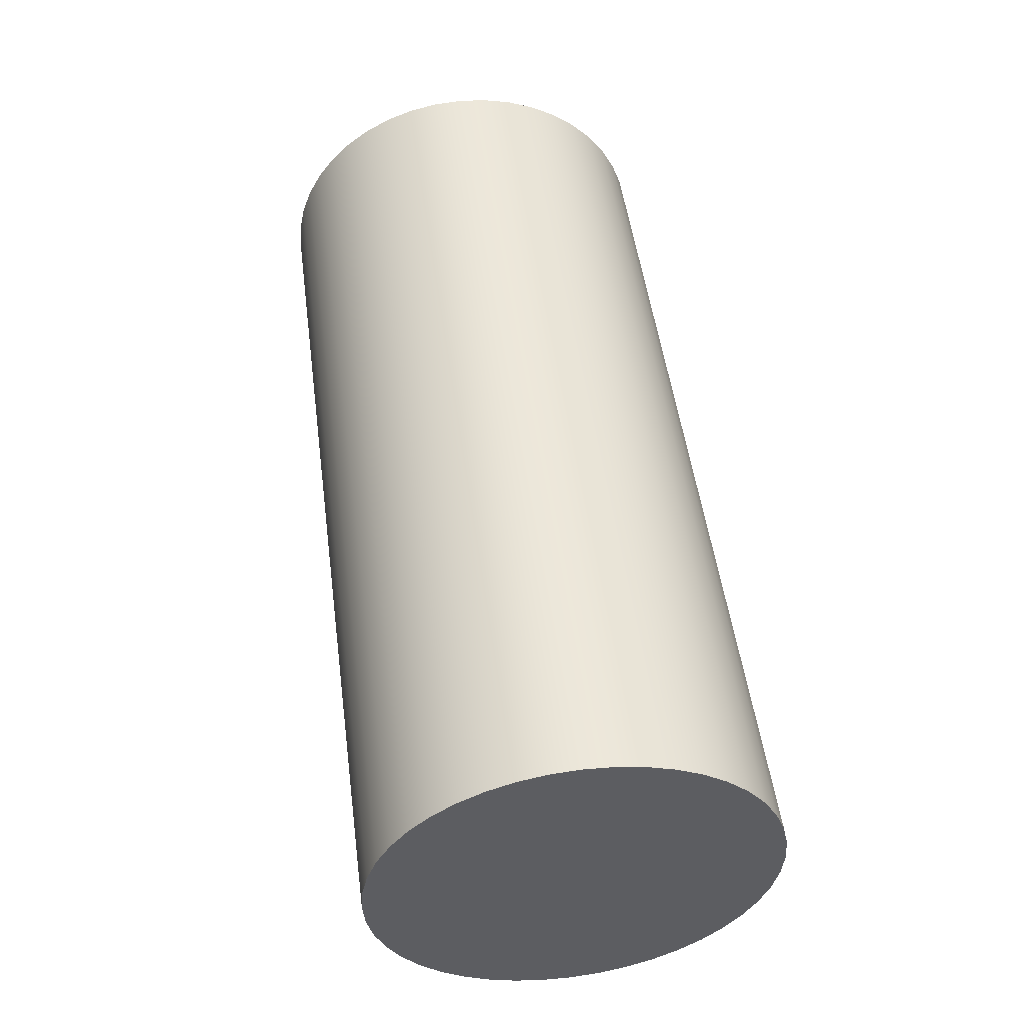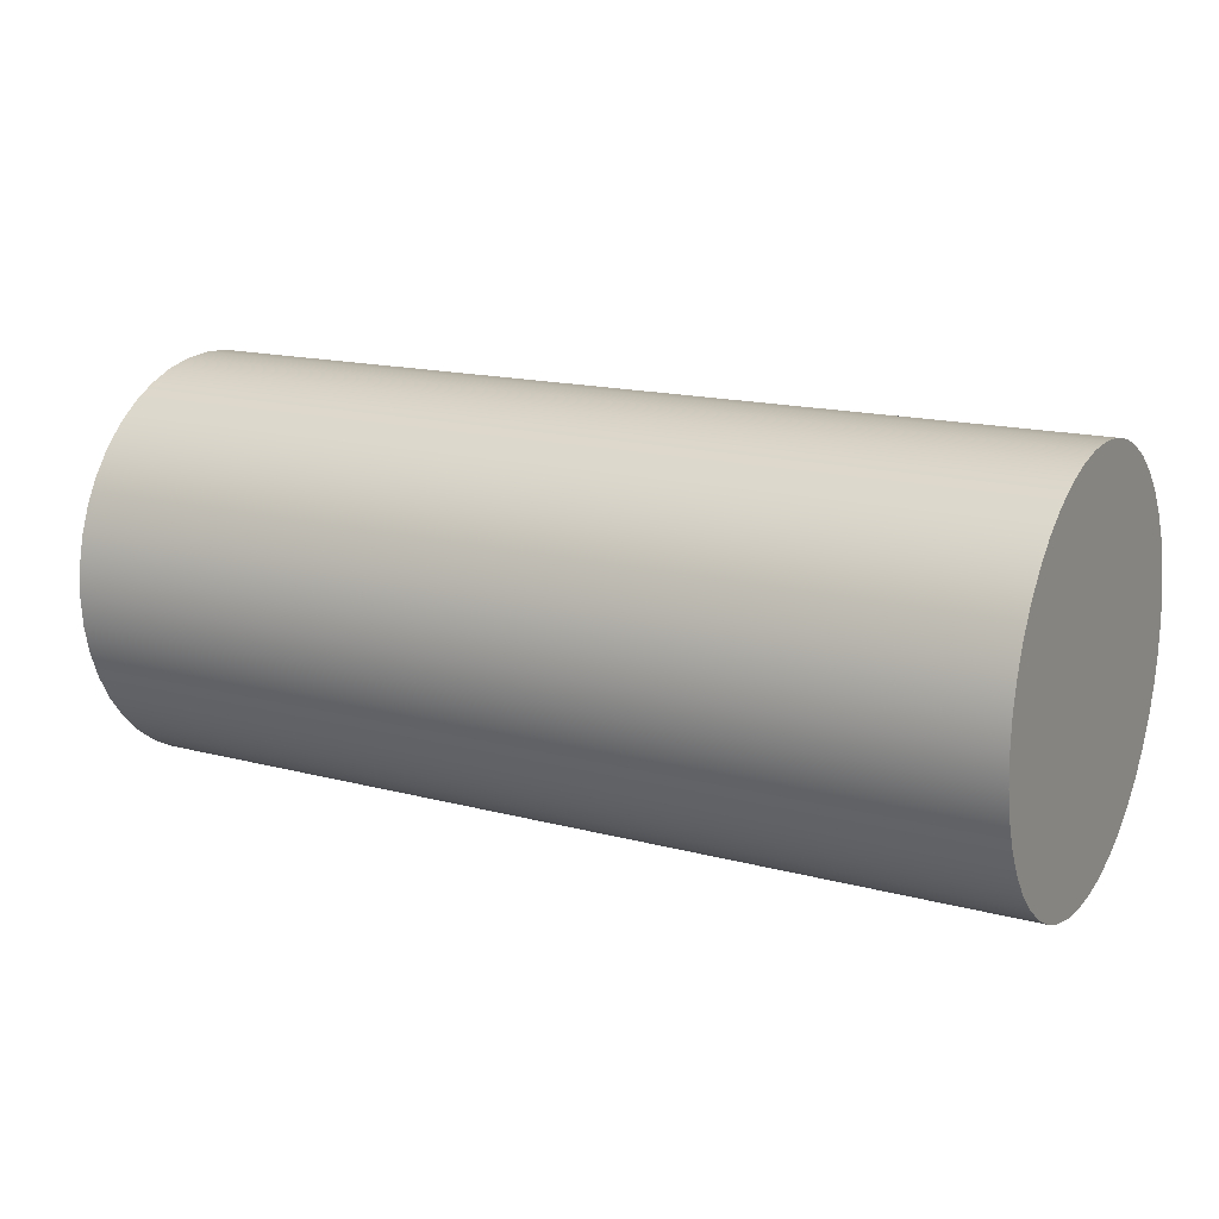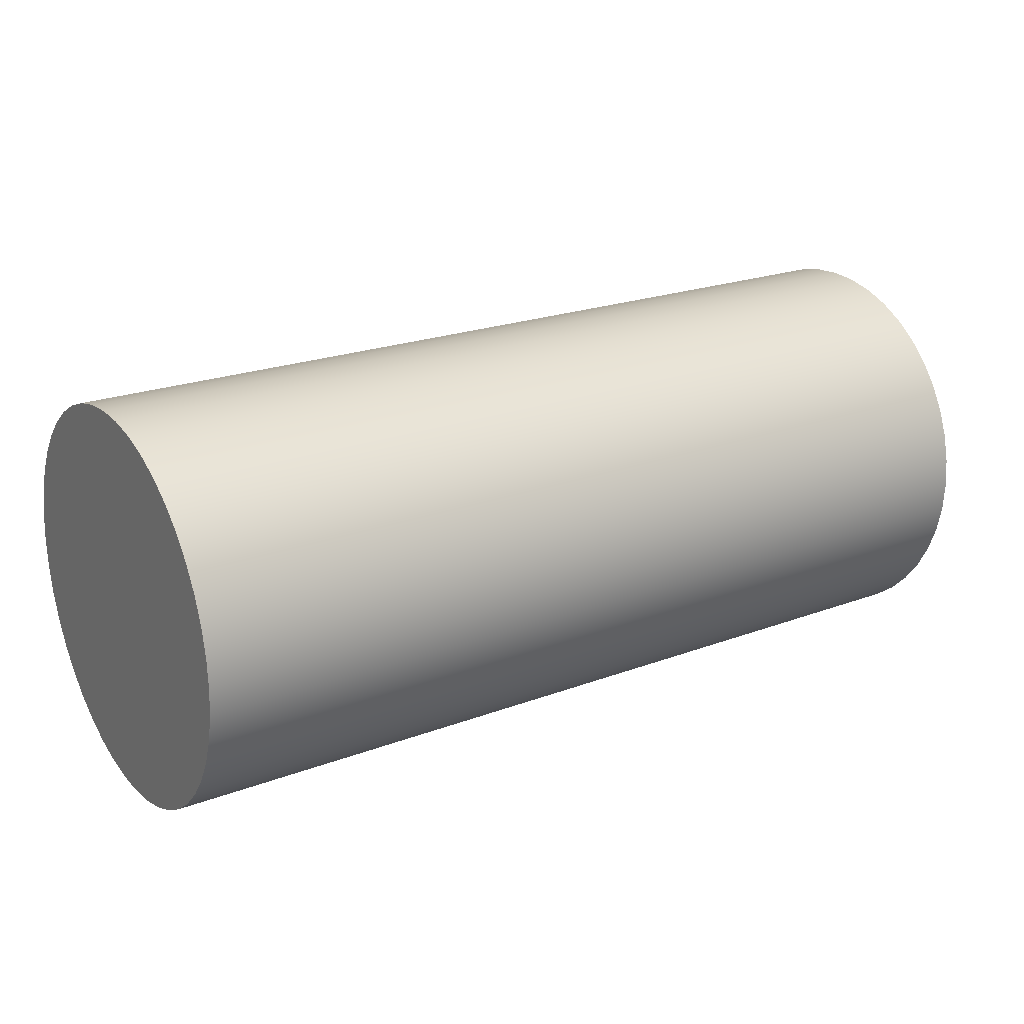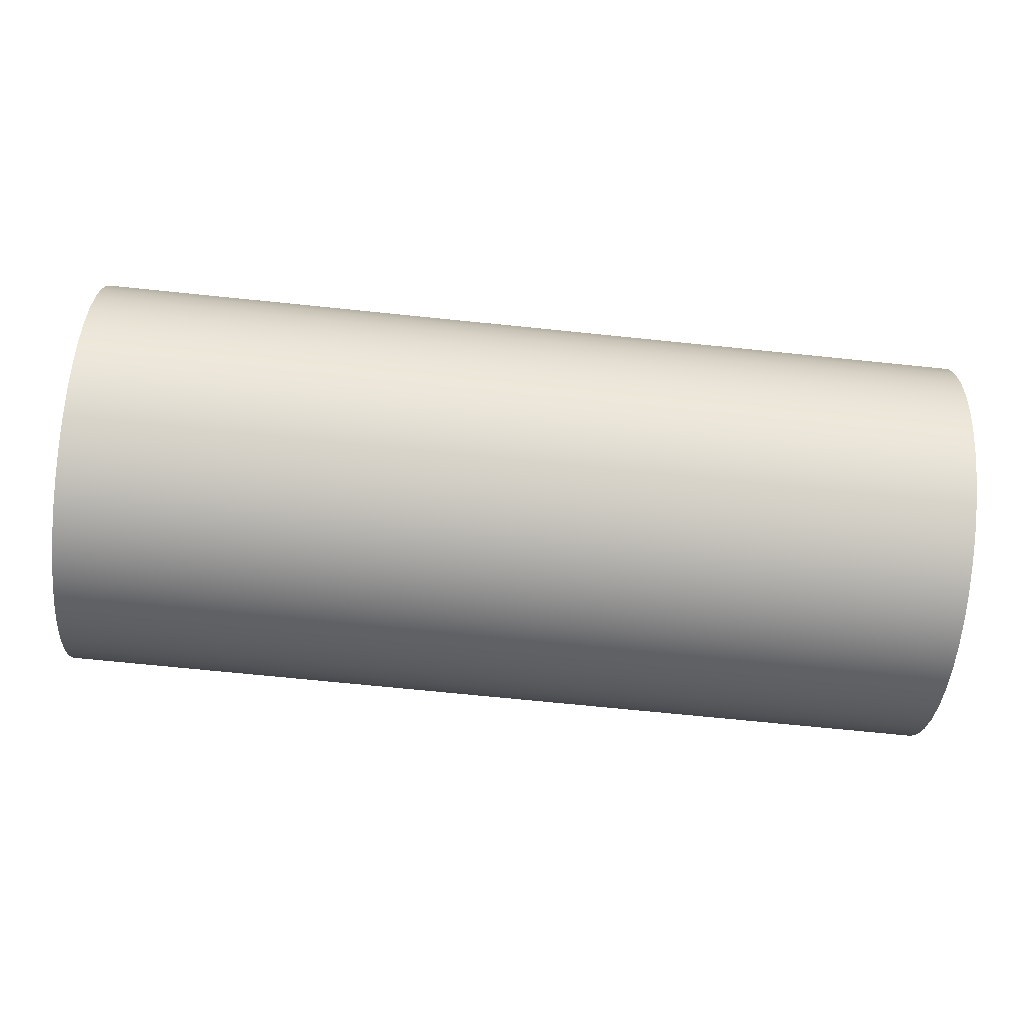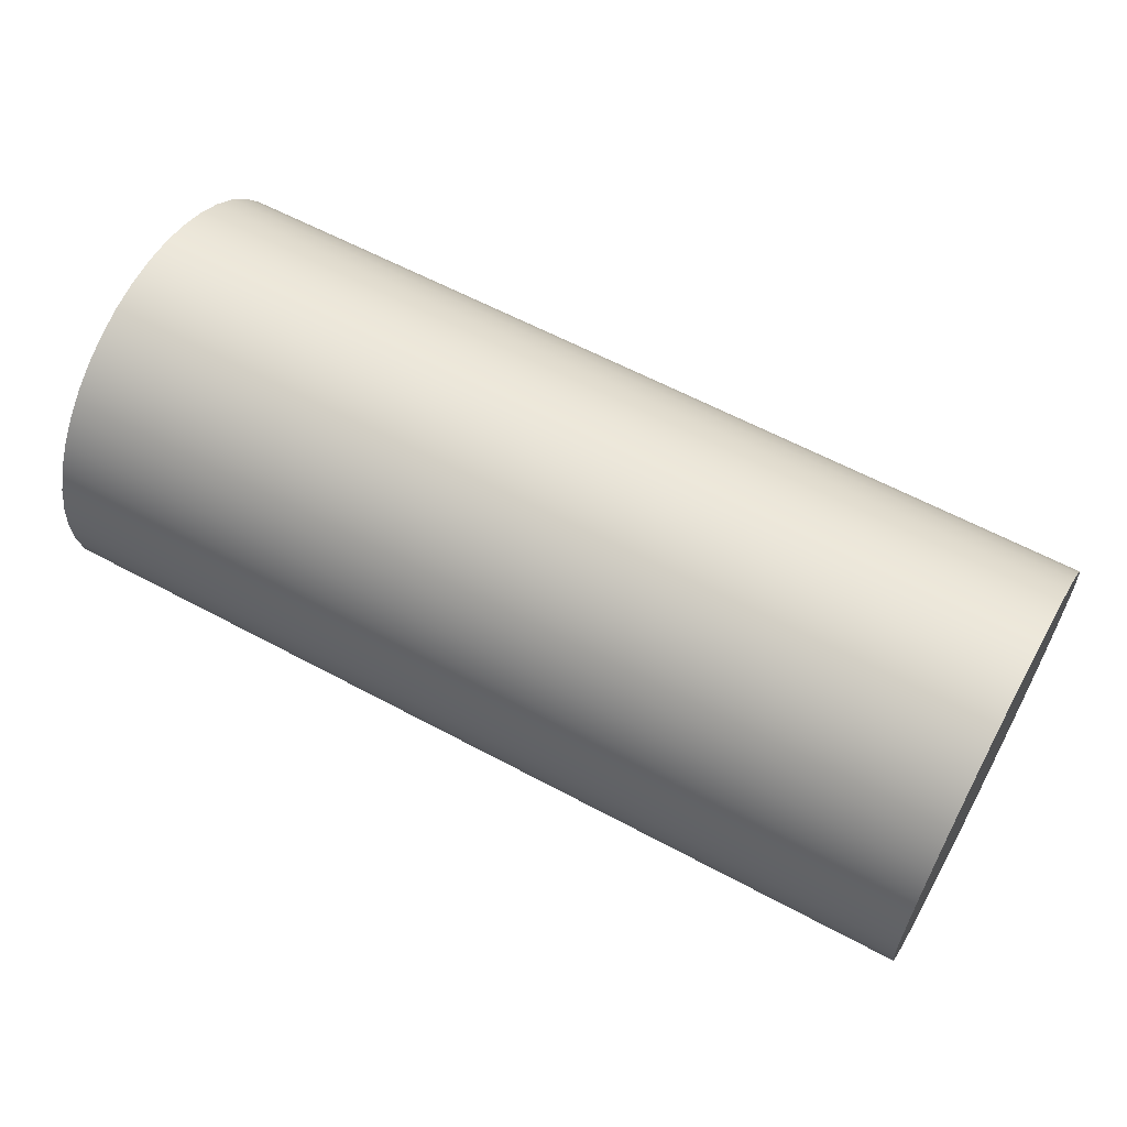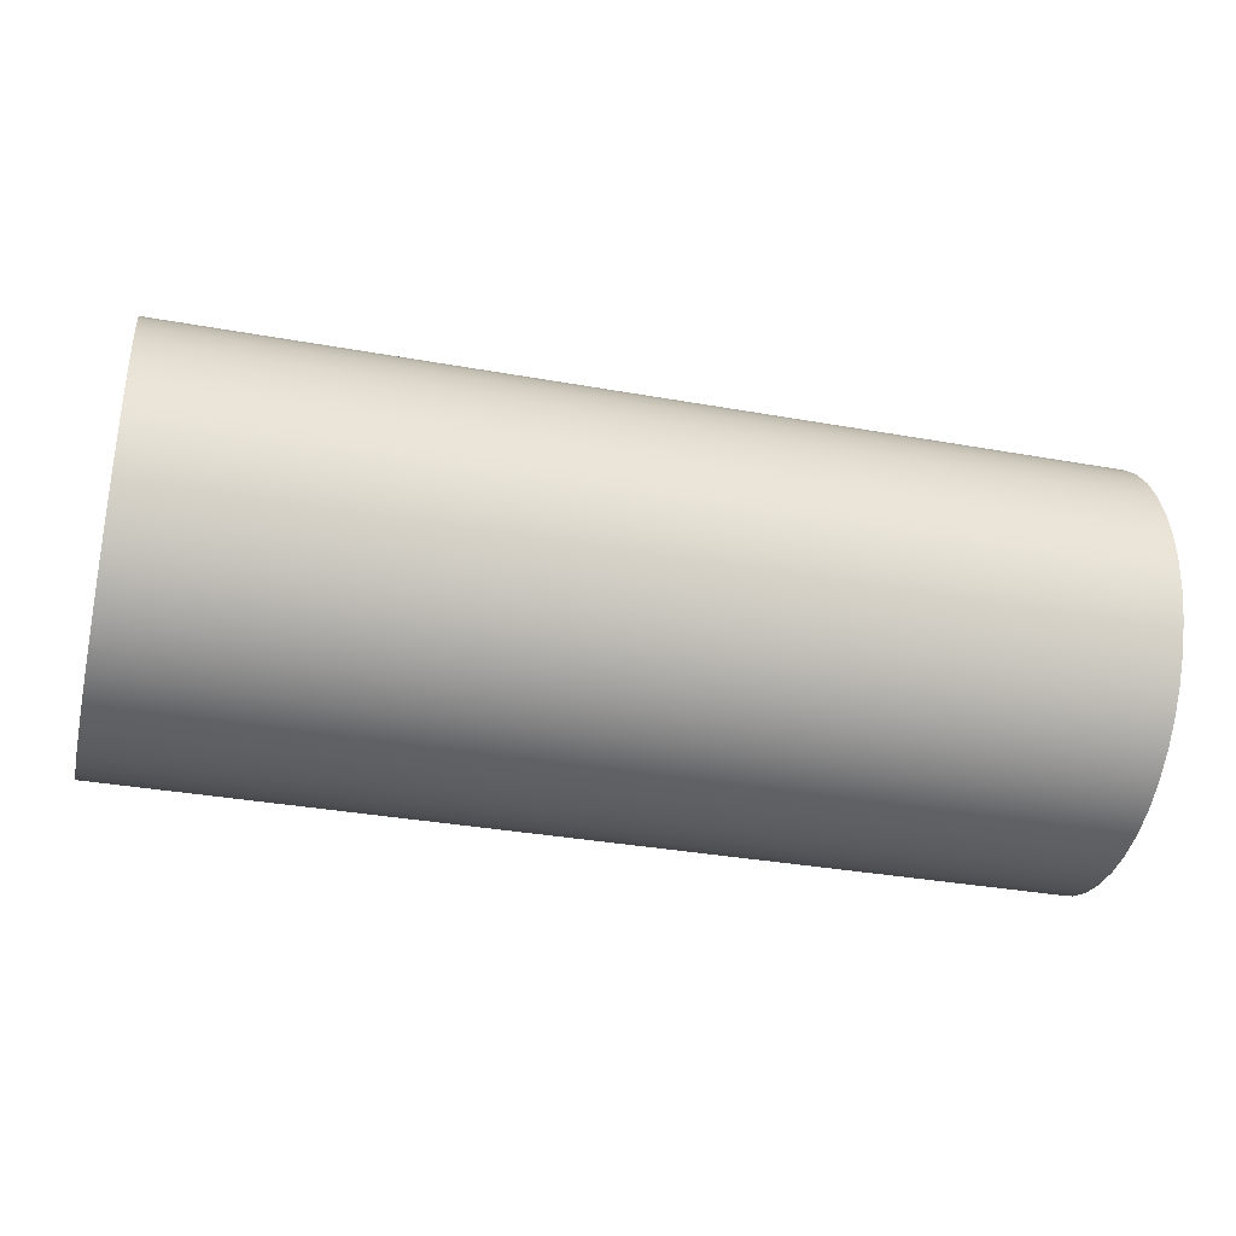
<metadata>
{"format":"obj","ext":"obj","renderer":"f3d","projection":"perspective","resolution":1024,"background":"white","views":[{"elev":50.8,"azim":-97.6,"up":"+Y"},{"elev":15.8,"azim":29.0,"up":"+Z"},{"elev":22.0,"azim":-33.3,"up":"+Y"},{"elev":-71.7,"azim":-5.8,"up":"+Z"},{"elev":60.3,"azim":28.9,"up":"+Y"},{"elev":-34.4,"azim":-13.6,"up":"+Y"}]}
</metadata>
<code>
v 1.8 -0.4 2.5
v 1.8 -0.3959 2.557
v 1.8 -0.3838 2.613
v 1.8 -0.3639 2.666
v 1.8 -0.3365 2.716
v 1.8 -0.3023 2.762
v 1.8 -0.2619 2.802
v 1.8 -0.2163 2.837
v 1.8 -0.1662 2.864
v 1.8 -0.1127 2.884
v 1.8 -0.05693 2.896
v 1.8 -6.94e-17 2.9
v 1.8 0.05693 2.896
v 1.8 0.1127 2.884
v 1.8 0.1662 2.864
v 1.8 0.2163 2.837
v 1.8 0.2619 2.802
v 1.8 0.3023 2.762
v 1.8 0.3365 2.716
v 1.8 0.3639 2.666
v 1.8 0.3838 2.613
v 1.8 0.3959 2.557
v 1.8 0.4 2.5
v 1.8 0.3959 2.443
v 1.8 0.3838 2.387
v 1.8 0.3639 2.334
v 1.8 0.3365 2.284
v 1.8 0.3023 2.238
v 1.8 0.2619 2.198
v 1.8 0.2163 2.163
v 1.8 0.1662 2.136
v 1.8 0.1127 2.116
v 1.8 0.05693 2.104
v 1.8 -6.94e-17 2.1
v 1.8 -0.05693 2.104
v 1.8 -0.1127 2.116
v 1.8 -0.1662 2.136
v 1.8 -0.2163 2.163
v 1.8 -0.2619 2.198
v 1.8 -0.3023 2.238
v 1.8 -0.3365 2.284
v 1.8 -0.3639 2.334
v 1.8 -0.3838 2.387
v 1.8 -0.3959 2.443
v 0 -0.4 2.5
v 0 -0.3959 2.443
v 0 -0.3838 2.387
v 0 -0.3639 2.334
v 0 -0.3365 2.284
v 0 -0.3023 2.238
v 0 -0.2619 2.198
v 0 -0.2163 2.163
v 0 -0.1662 2.136
v 0 -0.1127 2.116
v 0 -0.05693 2.104
v 0 -6.94e-17 2.1
v 0 0.05693 2.104
v 0 0.1127 2.116
v 0 0.1662 2.136
v 0 0.2163 2.163
v 0 0.2619 2.198
v 0 0.3023 2.238
v 0 0.3365 2.284
v 0 0.3639 2.334
v 0 0.3838 2.387
v 0 0.3959 2.443
v 0 0.4 2.5
v 0 0.3959 2.557
v 0 0.3838 2.613
v 0 0.3639 2.666
v 0 0.3365 2.716
v 0 0.3023 2.762
v 0 0.2619 2.802
v 0 0.2163 2.837
v 0 0.1662 2.864
v 0 0.1127 2.884
v 0 0.05693 2.896
v 0 -6.94e-17 2.9
v 0 -0.05693 2.896
v 0 -0.1127 2.884
v 0 -0.1662 2.864
v 0 -0.2163 2.837
v 0 -0.2619 2.802
v 0 -0.3023 2.762
v 0 -0.3365 2.716
v 0 -0.3639 2.666
v 0 -0.3838 2.613
v 0 -0.3959 2.557
v 0 -0.4 2.5
v 1.8 -0.4 2.5
v 1.8 -0.4 2.5
v 1.8 -0.3959 2.443
v 1.8 -0.3838 2.387
v 1.8 -0.3639 2.334
v 1.8 -0.3365 2.284
v 1.8 -0.3023 2.238
v 1.8 -0.2619 2.198
v 1.8 -0.2163 2.163
v 1.8 -0.1662 2.136
v 1.8 -0.1127 2.116
v 1.8 -0.05693 2.104
v 1.8 -6.94e-17 2.1
v 1.8 0.05693 2.104
v 1.8 0.1127 2.116
v 1.8 0.1662 2.136
v 1.8 0.2163 2.163
v 1.8 0.2619 2.198
v 1.8 0.3023 2.238
v 1.8 0.3365 2.284
v 1.8 0.3639 2.334
v 1.8 0.3838 2.387
v 1.8 0.3959 2.443
v 1.8 0.4 2.5
v 1.8 0.3959 2.557
v 1.8 0.3838 2.613
v 1.8 0.3639 2.666
v 1.8 0.3365 2.716
v 1.8 0.3023 2.762
v 1.8 0.2619 2.802
v 1.8 0.2163 2.837
v 1.8 0.1662 2.864
v 1.8 0.1127 2.884
v 1.8 0.05693 2.896
v 1.8 -6.94e-17 2.9
v 1.8 -0.05693 2.896
v 1.8 -0.1127 2.884
v 1.8 -0.1662 2.864
v 1.8 -0.2163 2.837
v 1.8 -0.2619 2.802
v 1.8 -0.3023 2.762
v 1.8 -0.3365 2.716
v 1.8 -0.3639 2.666
v 1.8 -0.3838 2.613
v 1.8 -0.3959 2.557
v 0 -0.4 2.5
v 0 -0.3959 2.557
v 0 -0.3838 2.613
v 0 -0.3639 2.666
v 0 -0.3365 2.716
v 0 -0.3023 2.762
v 0 -0.2619 2.802
v 0 -0.2163 2.837
v 0 -0.1662 2.864
v 0 -0.1127 2.884
v 0 -0.05693 2.896
v 0 -6.94e-17 2.9
v 0 0.05693 2.896
v 0 0.1127 2.884
v 0 0.1662 2.864
v 0 0.2163 2.837
v 0 0.2619 2.802
v 0 0.3023 2.762
v 0 0.3365 2.716
v 0 0.3639 2.666
v 0 0.3838 2.613
v 0 0.3959 2.557
v 0 0.4 2.5
v 0 0.3959 2.443
v 0 0.3838 2.387
v 0 0.3639 2.334
v 0 0.3365 2.284
v 0 0.3023 2.238
v 0 0.2619 2.198
v 0 0.2163 2.163
v 0 0.1662 2.136
v 0 0.1127 2.116
v 0 0.05693 2.104
v 0 -6.94e-17 2.1
v 0 -0.05693 2.104
v 0 -0.1127 2.116
v 0 -0.1662 2.136
v 0 -0.2163 2.163
v 0 -0.2619 2.198
v 0 -0.3023 2.238
v 0 -0.3365 2.284
v 0 -0.3639 2.334
v 0 -0.3838 2.387
v 0 -0.3959 2.443
g 2dad5cae-e2ab-11ea-80ca-54bf646e7e1f
f 2 88 1
f 1 88 89
f 90 45 44
f 44 45 46
f 44 46 43
f 43 46 47
f 43 47 42
f 42 47 48
f 42 48 41
f 41 48 49
f 41 49 40
f 40 49 50
f 40 50 39
f 39 50 51
f 39 51 38
f 38 51 52
f 38 52 37
f 37 52 53
f 37 53 36
f 36 53 54
f 36 54 35
f 35 54 55
f 35 55 34
f 34 55 56
f 34 56 33
f 33 56 57
f 33 57 32
f 32 57 58
f 32 58 31
f 31 58 59
f 31 59 30
f 30 59 60
f 30 60 29
f 29 60 61
f 29 61 28
f 28 61 62
f 28 62 27
f 27 62 63
f 27 63 26
f 26 63 64
f 26 64 25
f 25 64 65
f 25 65 24
f 24 65 66
f 24 66 23
f 23 66 67
f 23 67 22
f 22 67 68
f 22 68 21
f 21 68 69
f 21 69 20
f 20 69 70
f 20 70 19
f 19 70 71
f 19 71 18
f 18 71 72
f 18 72 17
f 17 72 73
f 17 73 16
f 16 73 74
f 16 74 15
f 15 74 75
f 15 75 14
f 14 75 76
f 14 76 13
f 13 76 77
f 13 77 12
f 12 77 78
f 12 78 11
f 11 78 79
f 11 79 10
f 10 79 80
f 10 80 9
f 9 80 81
f 9 81 8
f 8 81 82
f 8 82 7
f 7 82 83
f 7 83 6
f 6 83 84
f 6 84 5
f 5 84 85
f 5 85 4
f 4 85 86
f 4 86 3
f 3 86 87
f 3 87 2
f 2 87 88
g 2db4fe74-e2ab-11ea-97e0-54bf646e7e1f
f 92 112 91
f 91 112 113
f 91 113 134
f 134 113 114
f 134 114 133
f 133 114 115
f 133 115 132
f 132 115 116
f 132 116 131
f 131 116 117
f 131 117 130
f 130 117 118
f 130 118 129
f 129 118 119
f 129 119 128
f 128 119 120
f 128 120 127
f 127 120 121
f 127 121 126
f 126 121 122
f 126 122 125
f 125 122 123
f 125 123 124
f 112 92 111
f 111 92 93
f 111 93 110
f 110 93 94
f 110 94 109
f 109 94 95
f 109 95 108
f 108 95 96
f 108 96 107
f 107 96 97
f 107 97 106
f 106 97 98
f 106 98 105
f 105 98 99
f 105 99 104
f 104 99 100
f 104 100 103
f 103 100 101
f 103 101 102
g 2dbc51fa-e2ab-11ea-b434-54bf646e7e1f
f 136 156 135
f 135 156 157
f 135 157 178
f 178 157 158
f 178 158 177
f 177 158 159
f 177 159 176
f 176 159 160
f 176 160 175
f 175 160 161
f 175 161 174
f 174 161 162
f 174 162 173
f 173 162 163
f 173 163 172
f 172 163 164
f 172 164 171
f 171 164 165
f 171 165 170
f 170 165 166
f 170 166 169
f 169 166 167
f 169 167 168
f 156 136 155
f 155 136 137
f 155 137 154
f 154 137 138
f 154 138 153
f 153 138 139
f 153 139 152
f 152 139 140
f 152 140 151
f 151 140 141
f 151 141 150
f 150 141 142
f 150 142 149
f 149 142 143
f 149 143 148
f 148 143 144
f 148 144 147
f 147 144 145
f 147 145 146

</code>
